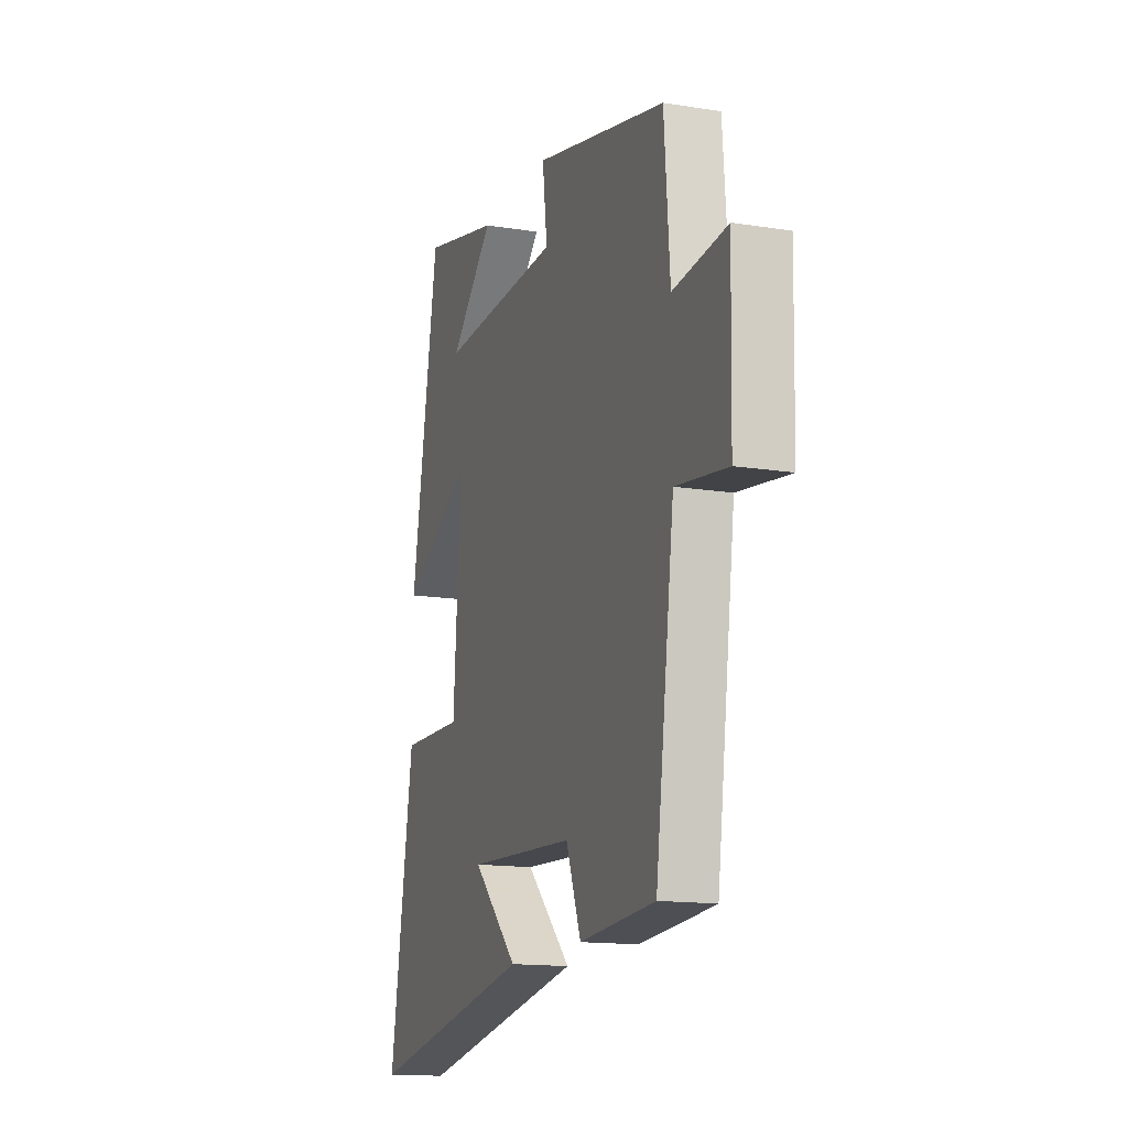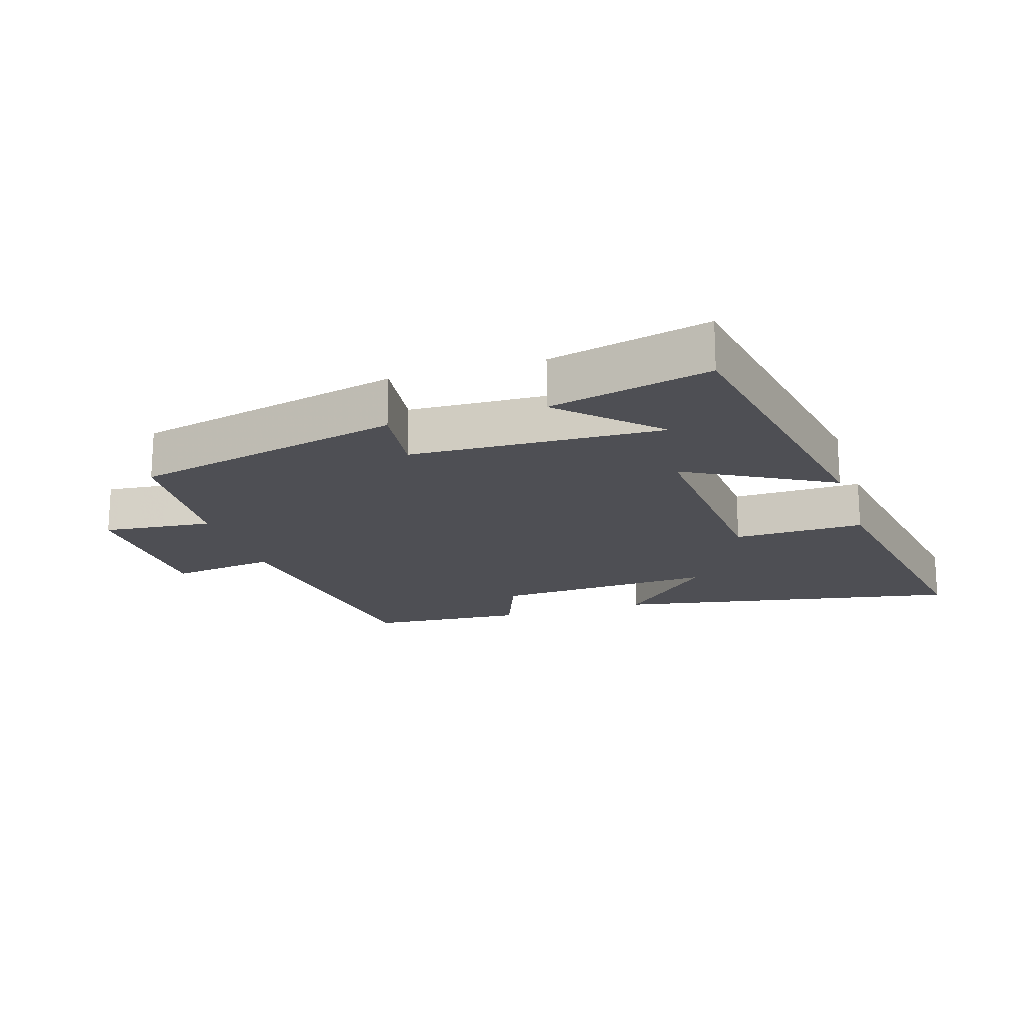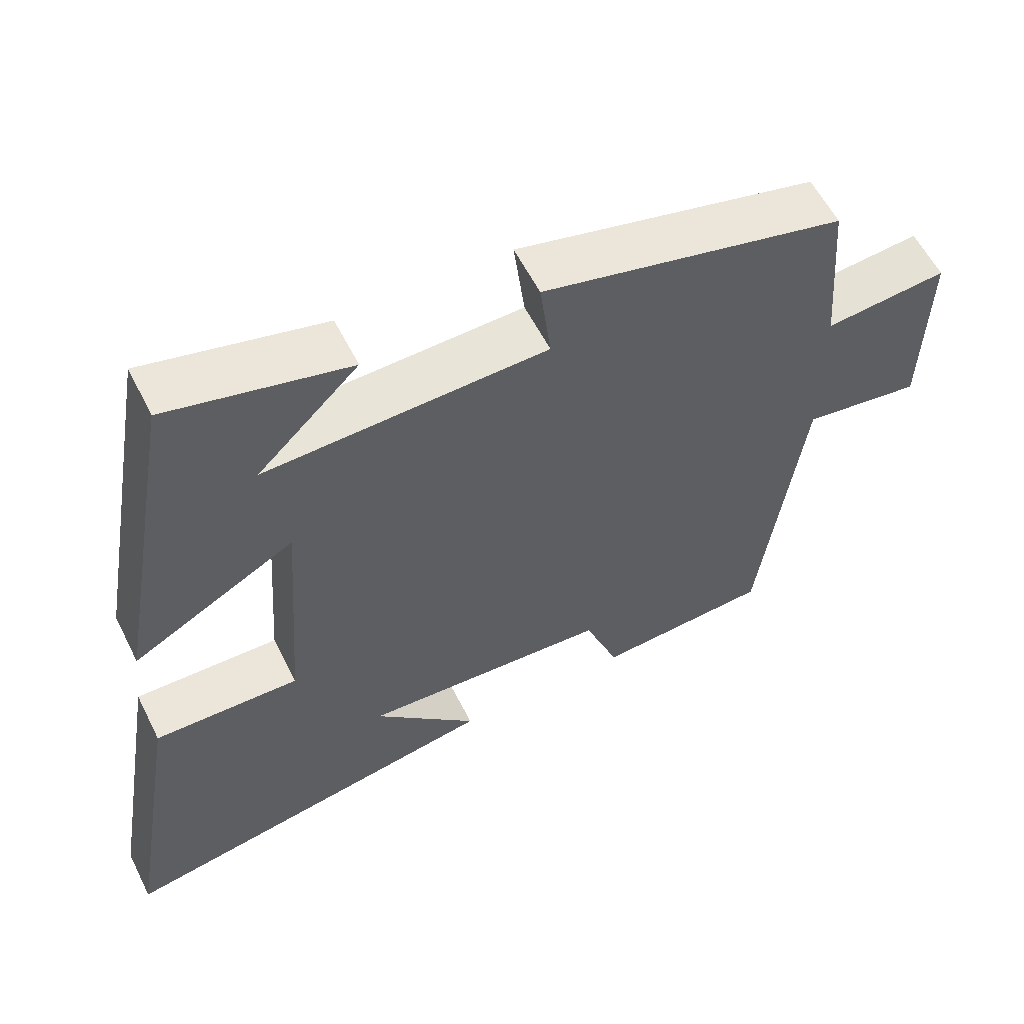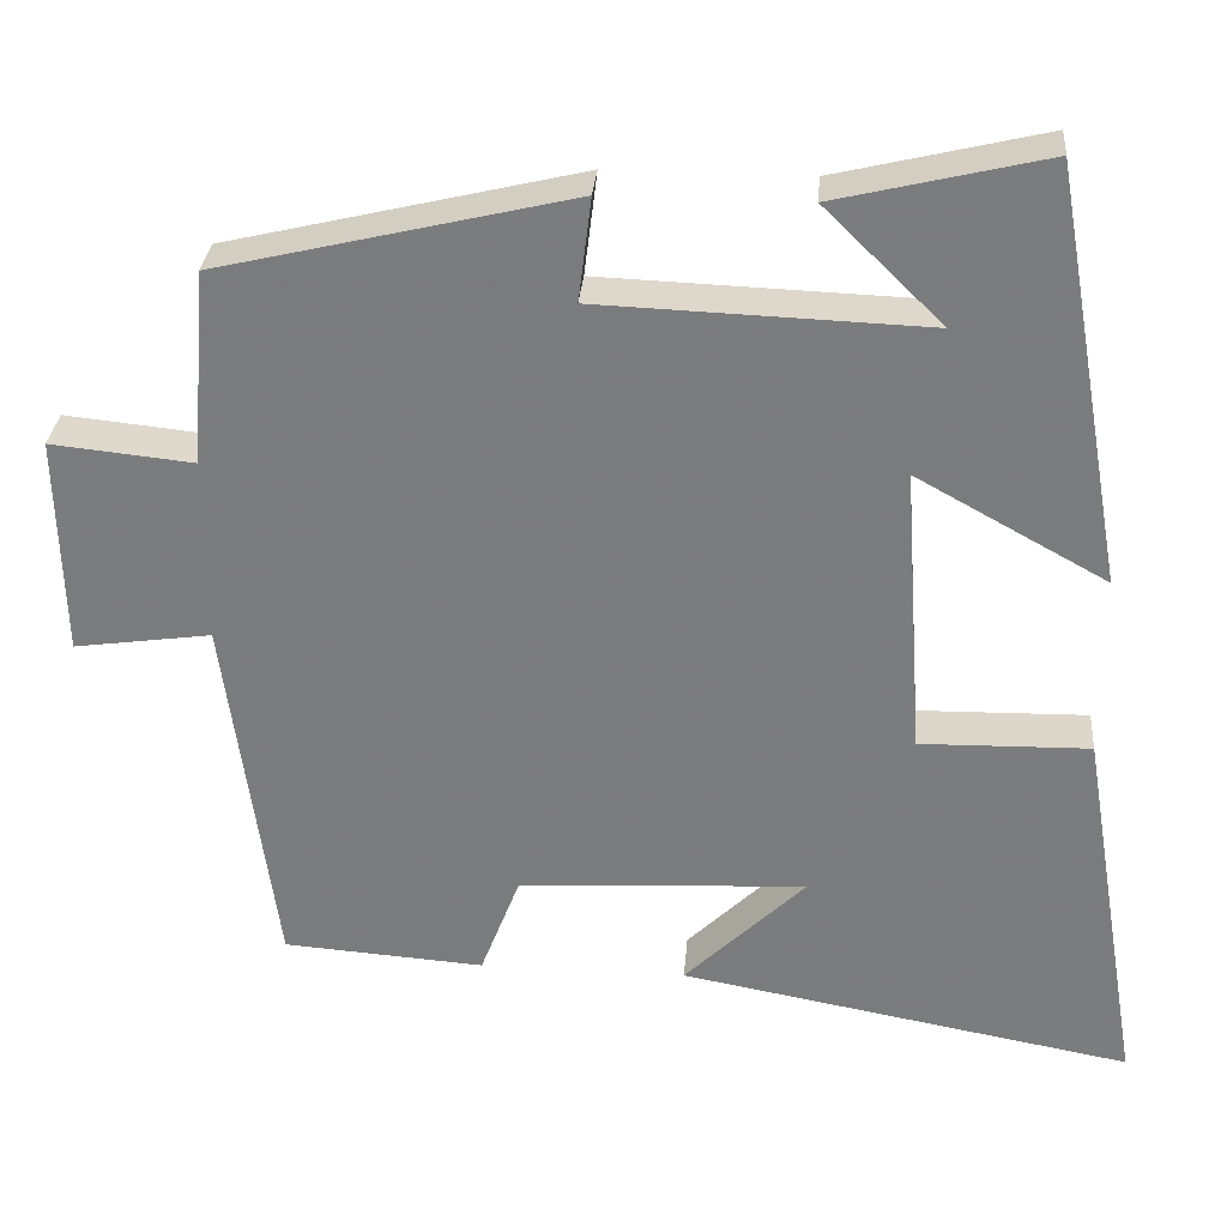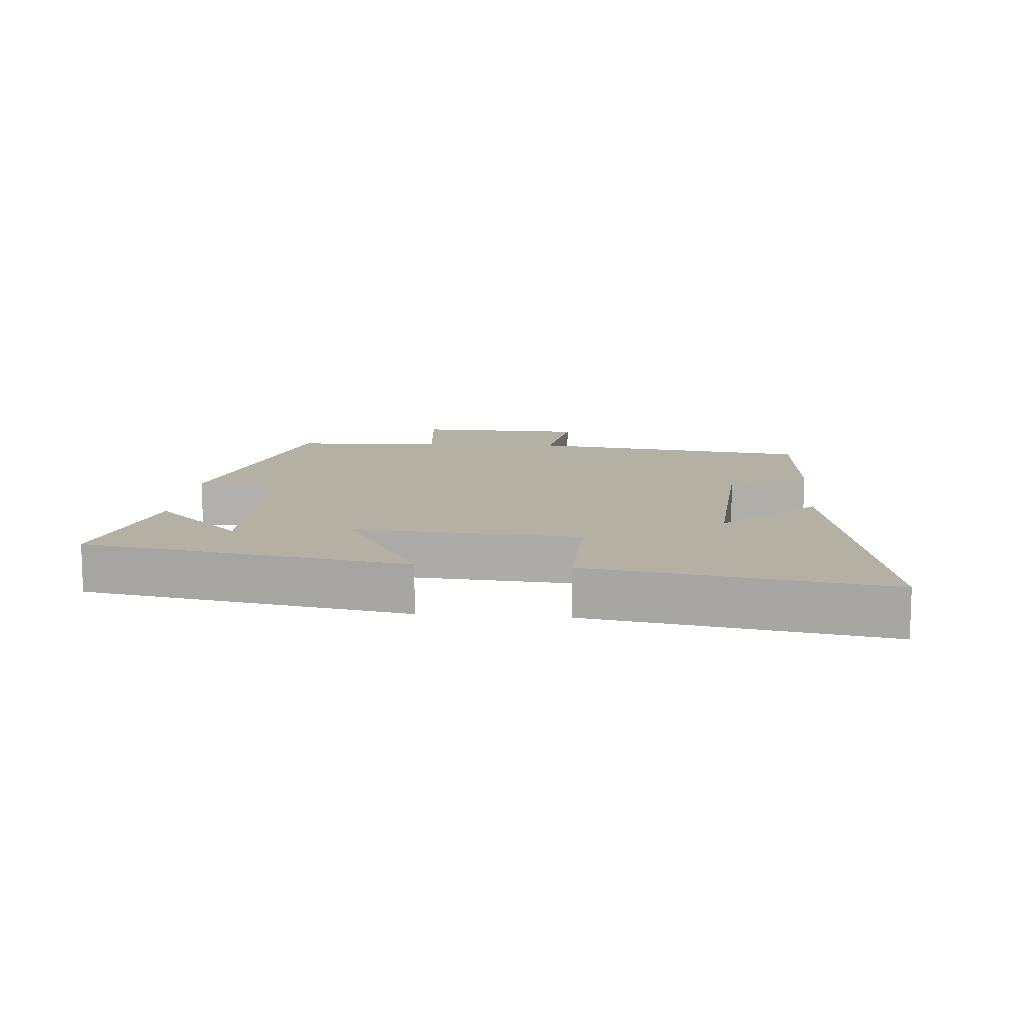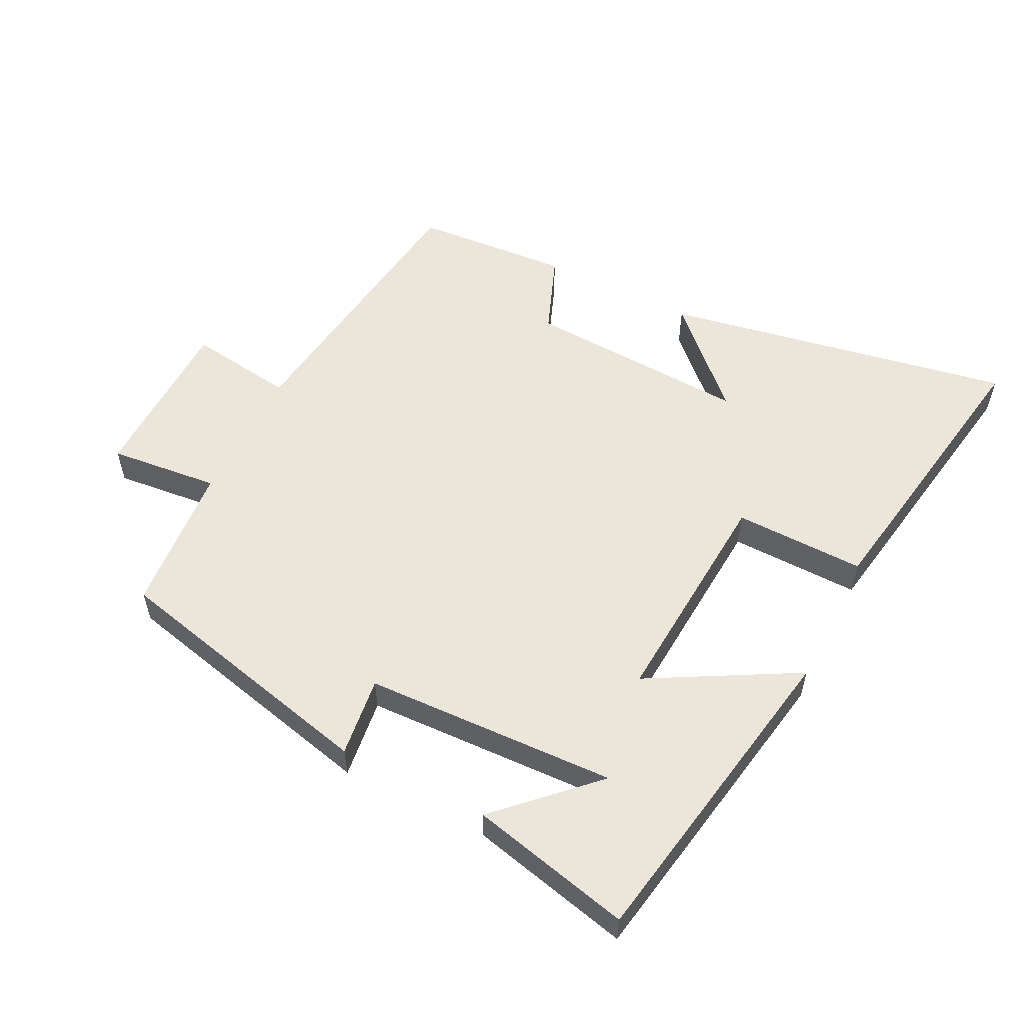
<metadata>
{"format":"obj","ext":"obj","renderer":"f3d","projection":"perspective","resolution":1024,"background":"white","views":[{"elev":-14.6,"azim":-109.2,"up":"+Z"},{"elev":-18.4,"azim":17.4,"up":"+Y"},{"elev":58.0,"azim":153.5,"up":"+Z"},{"elev":30.8,"azim":4.6,"up":"+Z"},{"elev":11.4,"azim":95.1,"up":"+Y"},{"elev":55.7,"azim":26.6,"up":"+Y"}]}
</metadata>
<code>
v -0.441 0.07 -0.483
v -0.5 0.07 -0.049
v -0.662 0.07 -0.072
v -0.668 0.07 0.188
v -0.5 0.07 0.171
v -0.482 0.07 0.401
v -0.066 0.07 0.5
v -0.081 0.07 0.378
v 0.305 0.07 0.364
v 0.166 0.07 0.5
v 0.413 0.07 0.559
v 0.5 0.07 0.066
v 0.276 0.07 0.19
v 0.3 0.07 -0.154
v 0.5 0.07 -0.15
v 0.575 0.07 -0.598
v 0.041 0.07 -0.5
v 0.184 0.07 -0.36
v -0.156 0.07 -0.378
v -0.203 0.07 -0.5
v -0.441 0 -0.483
v -0.5 0 -0.049
v -0.662 0 -0.072
v -0.668 0 0.188
v -0.5 0 0.171
v -0.482 0 0.401
v -0.066 0 0.5
v -0.081 0 0.378
v 0.305 0 0.364
v 0.166 0 0.5
v 0.413 0 0.559
v 0.5 0 0.066
v 0.276 0 0.19
v 0.3 0 -0.154
v 0.5 0 -0.15
v 0.575 0 -0.598
v 0.041 0 -0.5
v 0.184 0 -0.36
v -0.156 0 -0.378
v -0.203 0 -0.5
f 19 20 1 2
f 18 19 2
f 15 16 17 18
f 14 15 18
f 13 14 18 2
f 11 12 13
f 9 10 11
f 9 11 13
f 8 9 13 2
f 5 6 7 8
f 2 3 4 5
f 2 5 8
f 22 21 40 39
f 22 39 38
f 38 37 36 35
f 38 35 34
f 22 38 34 33
f 33 32 31
f 31 30 29
f 33 31 29
f 22 33 29 28
f 28 27 26 25
f 25 24 23 22
f 28 25 22
f 1 21 22 2
f 2 22 23 3
f 3 23 24 4
f 4 24 25 5
f 5 25 26 6
f 6 26 27 7
f 7 27 28 8
f 8 28 29 9
f 9 29 30 10
f 10 30 31 11
f 11 31 32 12
f 12 32 33 13
f 13 33 34 14
f 14 34 35 15
f 15 35 36 16
f 16 36 37 17
f 17 37 38 18
f 18 38 39 19
f 19 39 40 20
f 20 40 21 1

</code>
